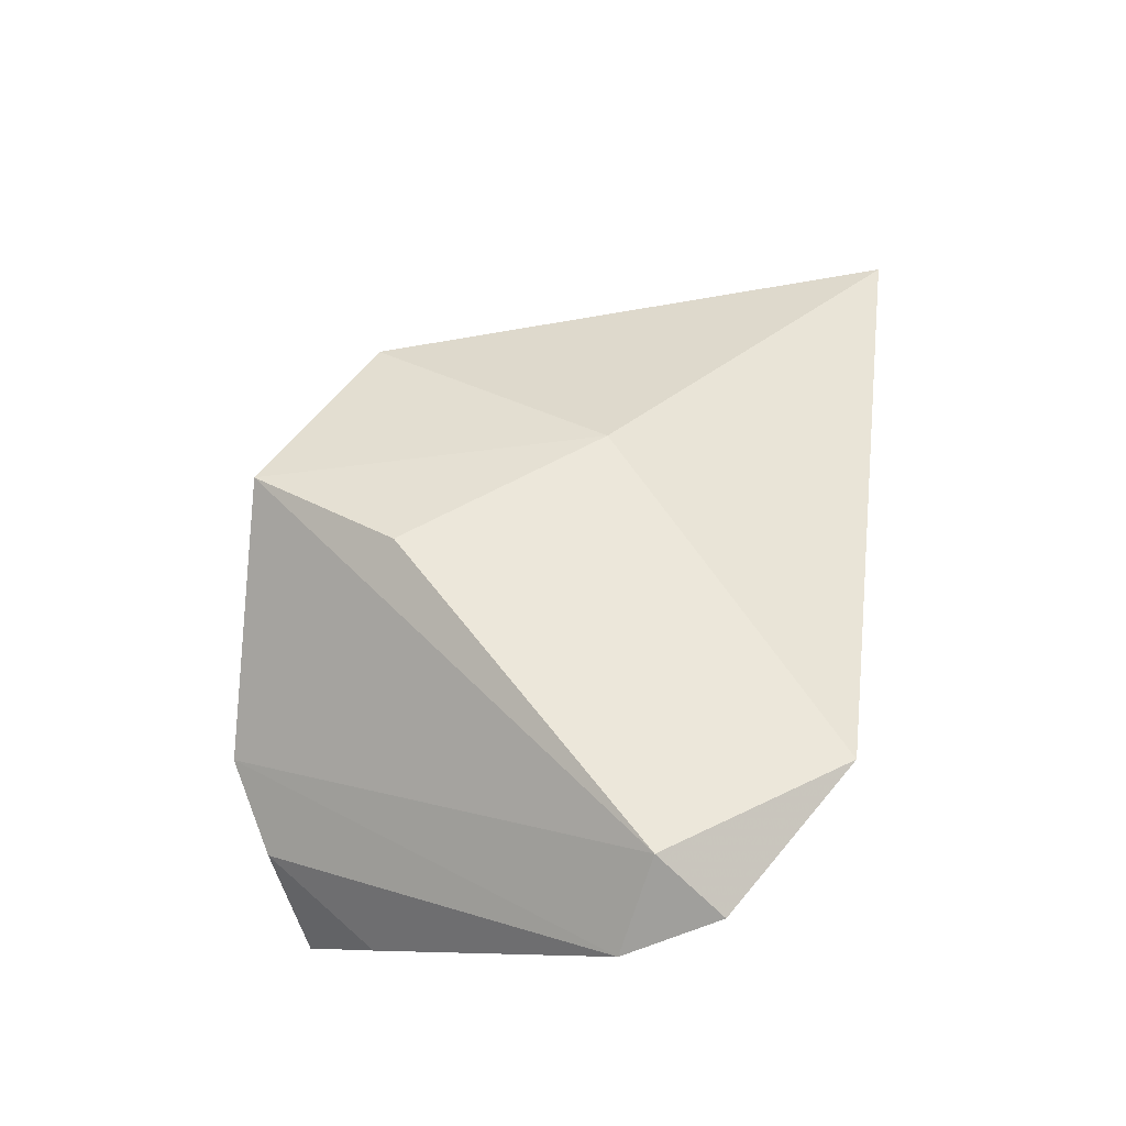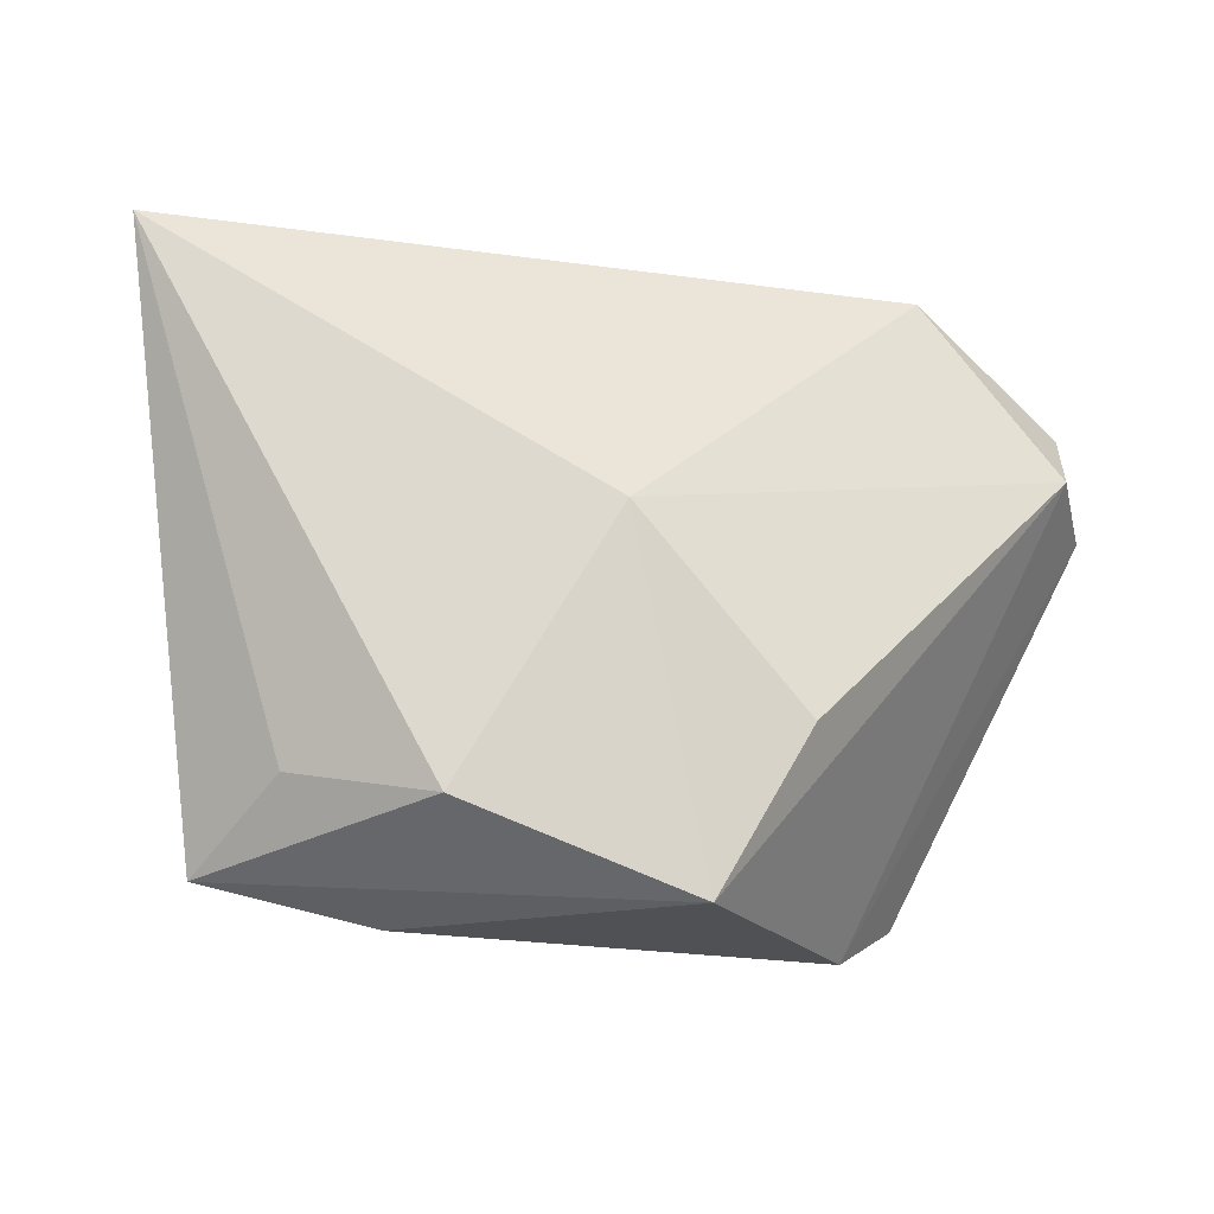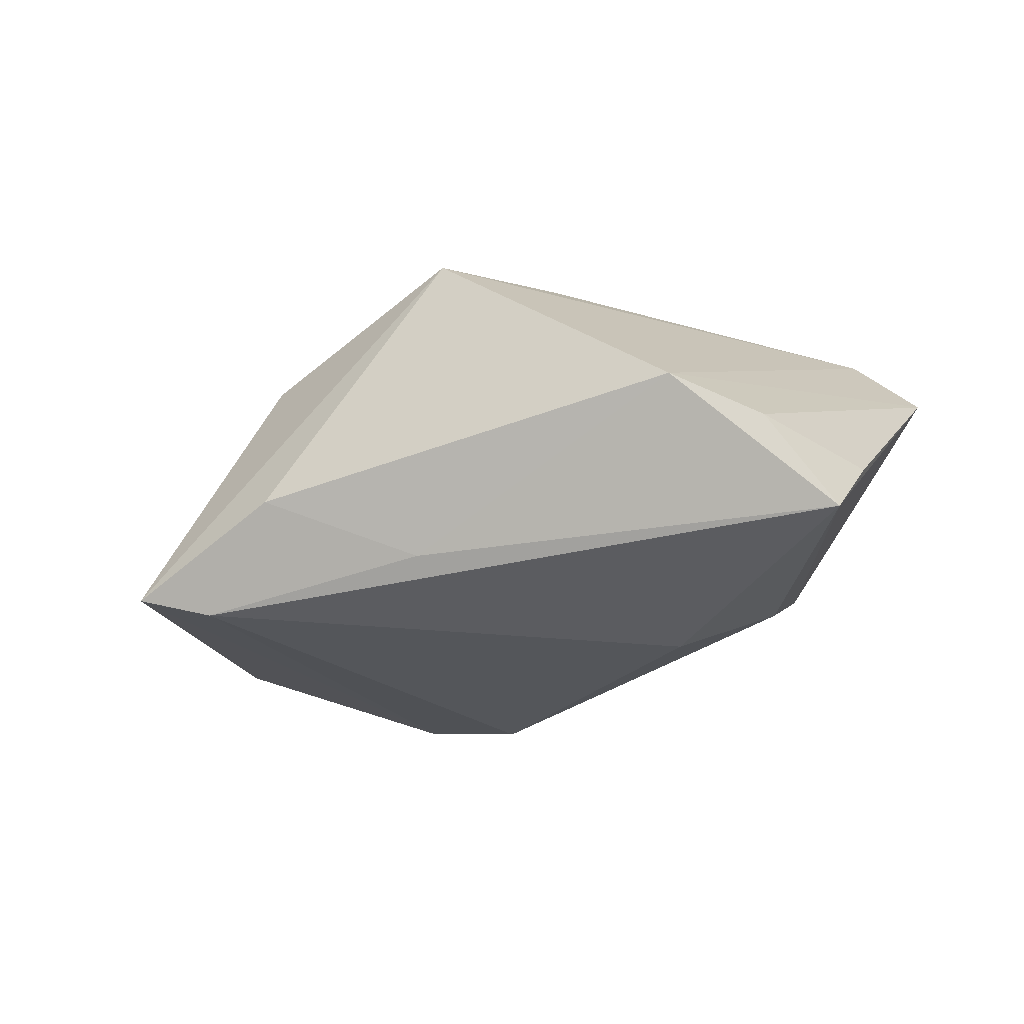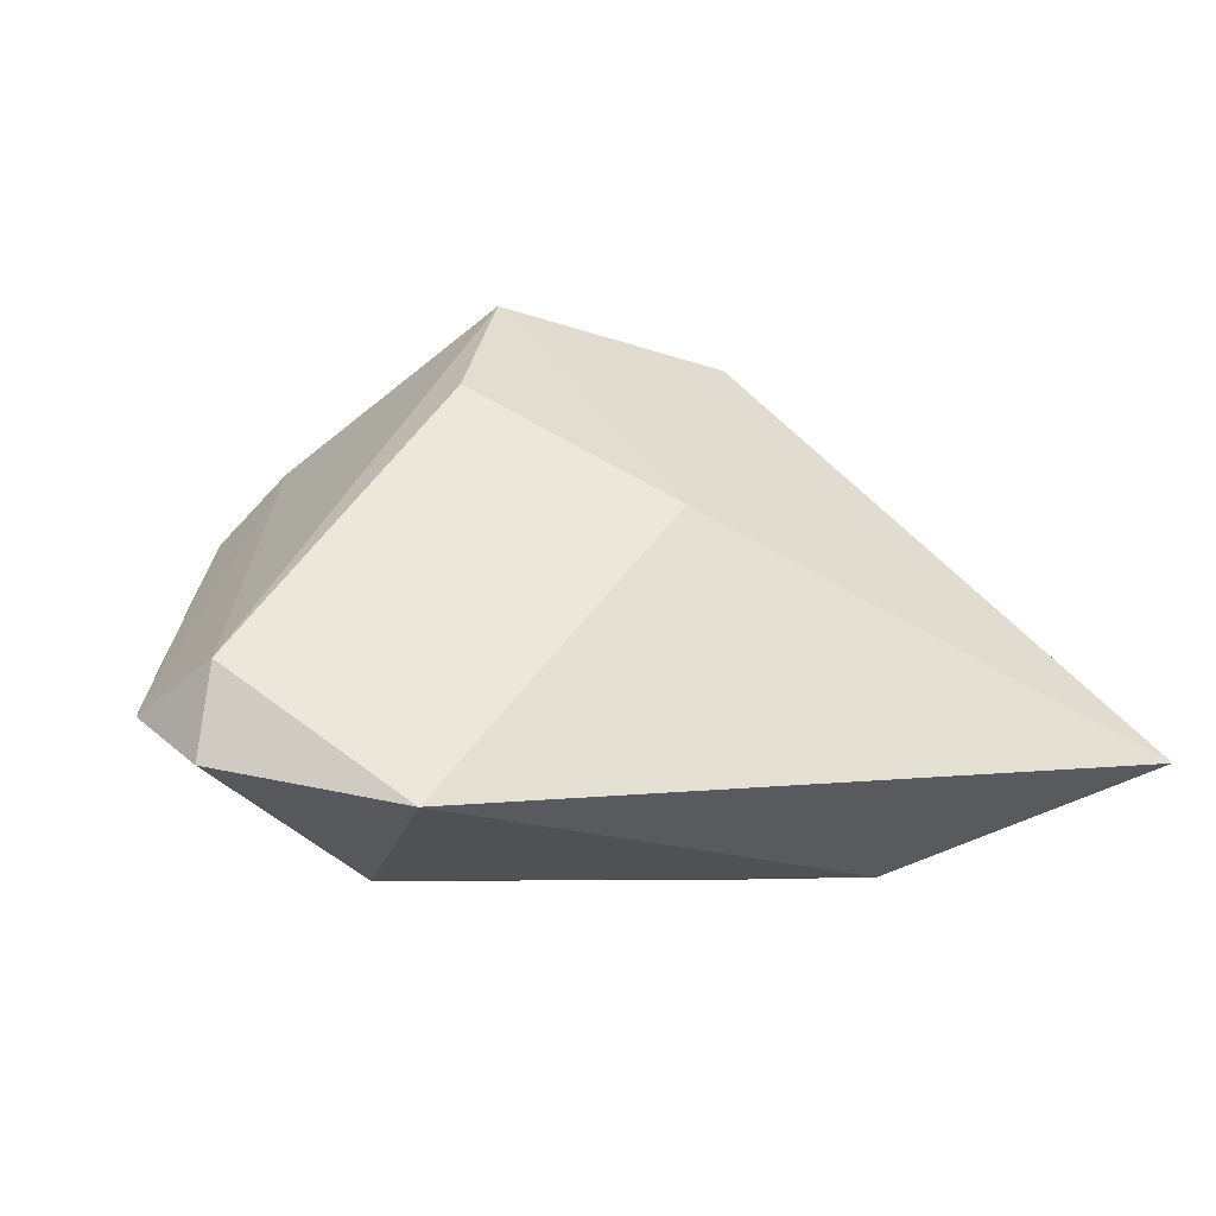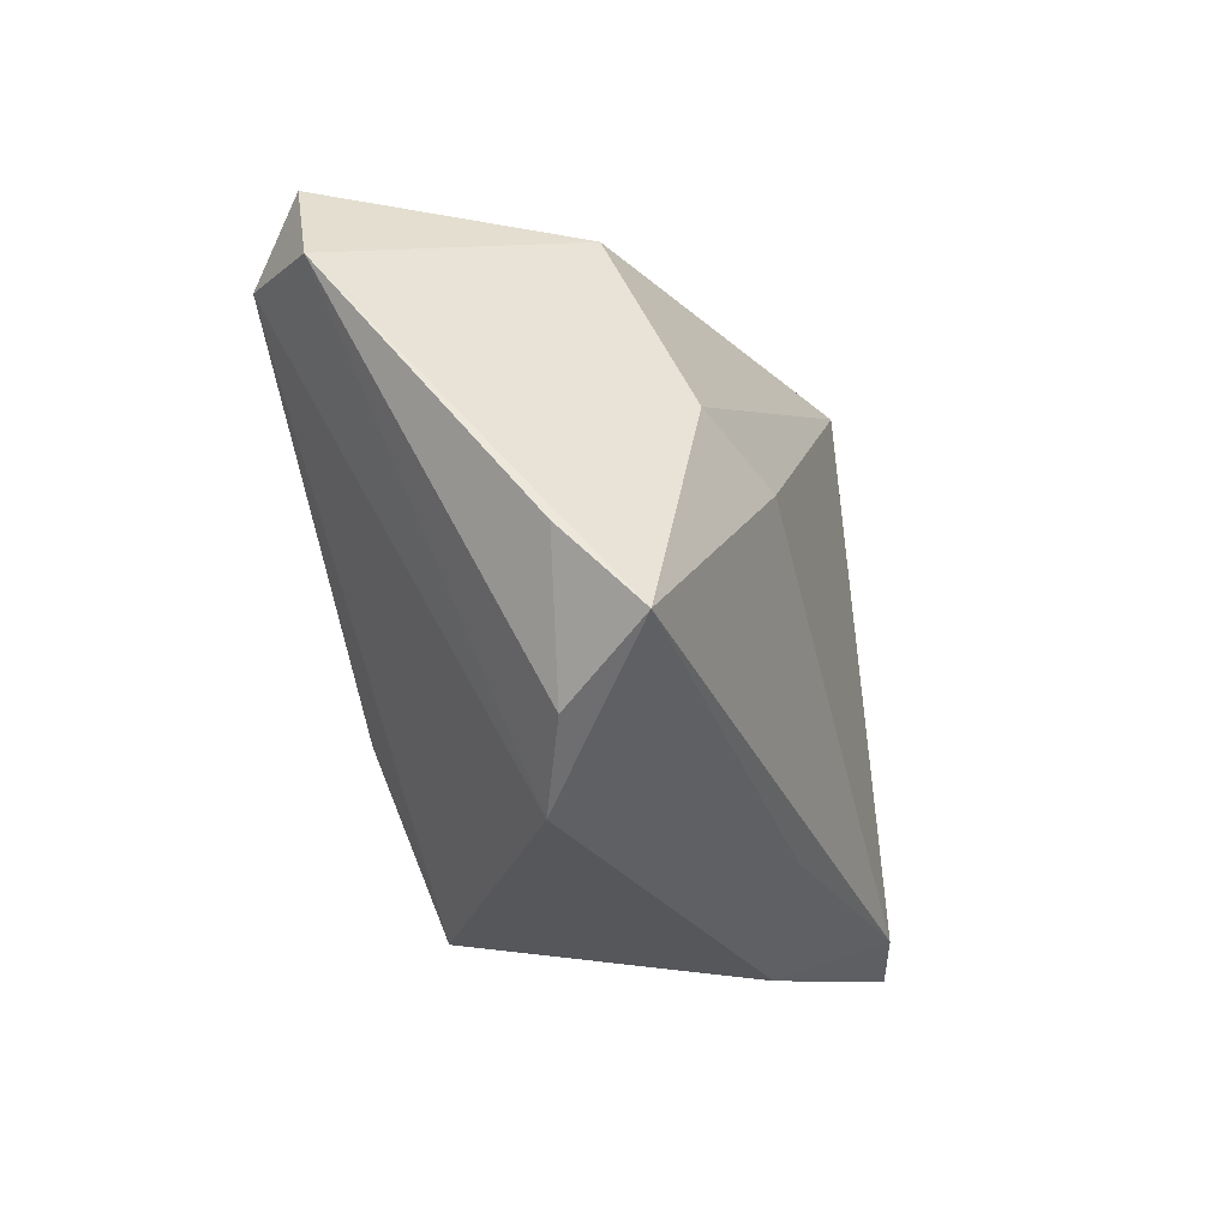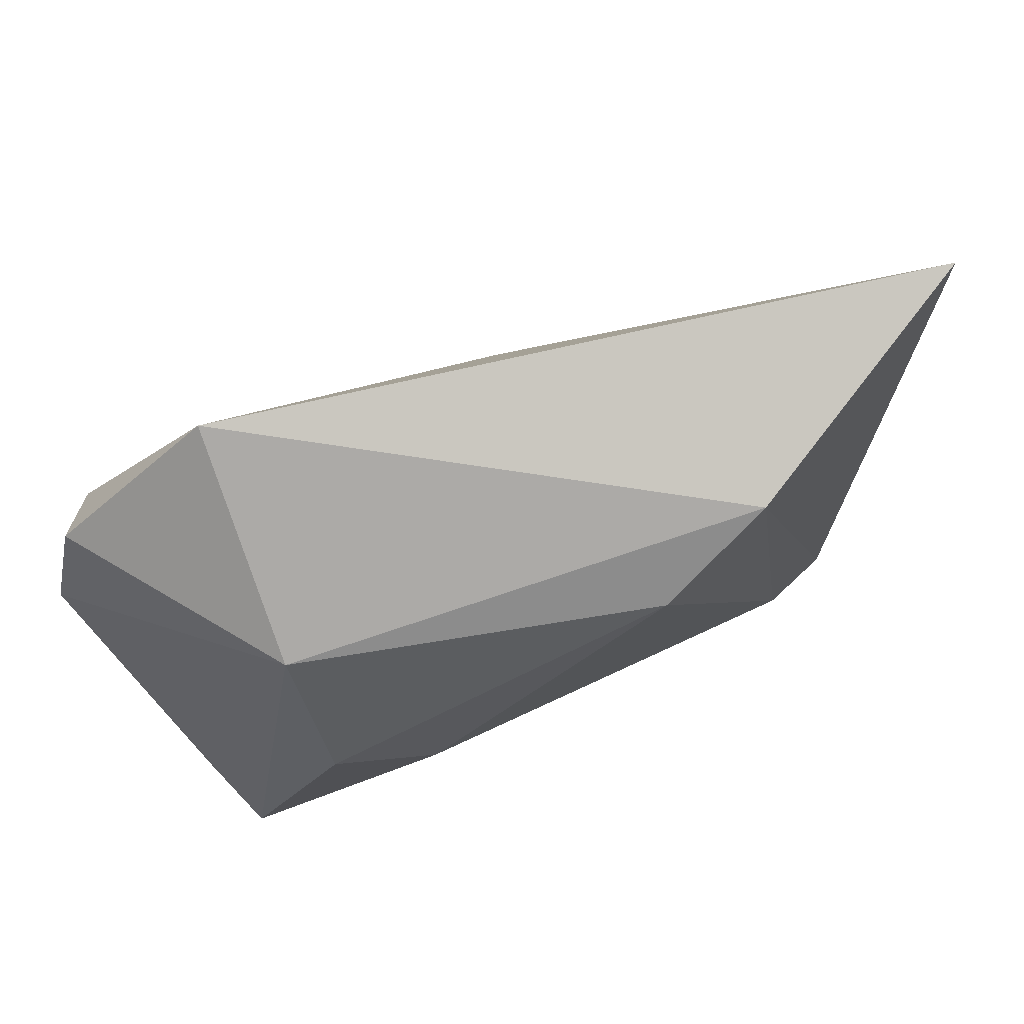
<metadata>
{"format":"obj","ext":"obj","renderer":"f3d","projection":"perspective","resolution":1024,"background":"white","views":[{"elev":60.6,"azim":97.7,"up":"+Z"},{"elev":-21.4,"azim":-29.1,"up":"+Y"},{"elev":-25.3,"azim":17.9,"up":"+Z"},{"elev":46.6,"azim":163.1,"up":"+Z"},{"elev":-26.3,"azim":106.2,"up":"+Y"},{"elev":77.6,"azim":152.1,"up":"+Y"}]}
</metadata>
<code>
v -0.05948 0.0373 -0.002918
v -0.04294 -0.03196 -0.01891
v 0.03228 0.002677 -0.0169
v -0.03391 -0.03028 -0.02139
v 0.04568 -0.0253 -0.01537
v -0.02687 -0.02755 0.01061
v -0.0389 -0.02322 -0.003841
v 0.04781 -0.0163 -0.006676
v 0.02767 0.0373 0.02088
v 0.04795 0.02464 0.01988
v 0.05271 0.01348 0.01662
v -0.02391 -0.03696 -0.009981
v 0.03158 0.02439 -0.006397
v 0.03826 -0.0309 -0.004649
v 0.04396 0.01616 0.02586
v -0.0005793 -0.03763 0.01941
v 0.02814 -0.03672 -0.0003691
v -0.01167 0.02559 -0.02139
v -0.02638 0.03271 -0.01753
v -0.01122 0.004266 0.02116
v -0.005934 -0.0305 -0.01704
v 0.0203 -0.001445 -0.02139
v 0.008832 -0.01841 0.02517
f 1 19 2
f 9 19 1
f 19 9 13
f 11 5 13
f 11 17 14
f 17 5 14
f 21 5 17
f 11 13 10
f 10 13 9
f 15 17 11
f 15 16 17
f 11 10 15
f 15 10 9
f 17 16 12
f 12 16 2
f 12 21 17
f 20 9 1
f 20 15 9
f 2 16 6
f 6 20 1
f 16 20 6
f 8 5 11
f 11 14 8
f 8 14 5
f 5 21 4
f 4 22 5
f 4 12 2
f 21 12 4
f 4 2 19
f 3 13 5
f 5 22 3
f 18 4 19
f 18 3 22
f 22 4 18
f 19 13 18
f 13 3 18
f 16 15 23
f 23 20 16
f 15 20 23
f 1 2 7
f 7 6 1
f 2 6 7

</code>
